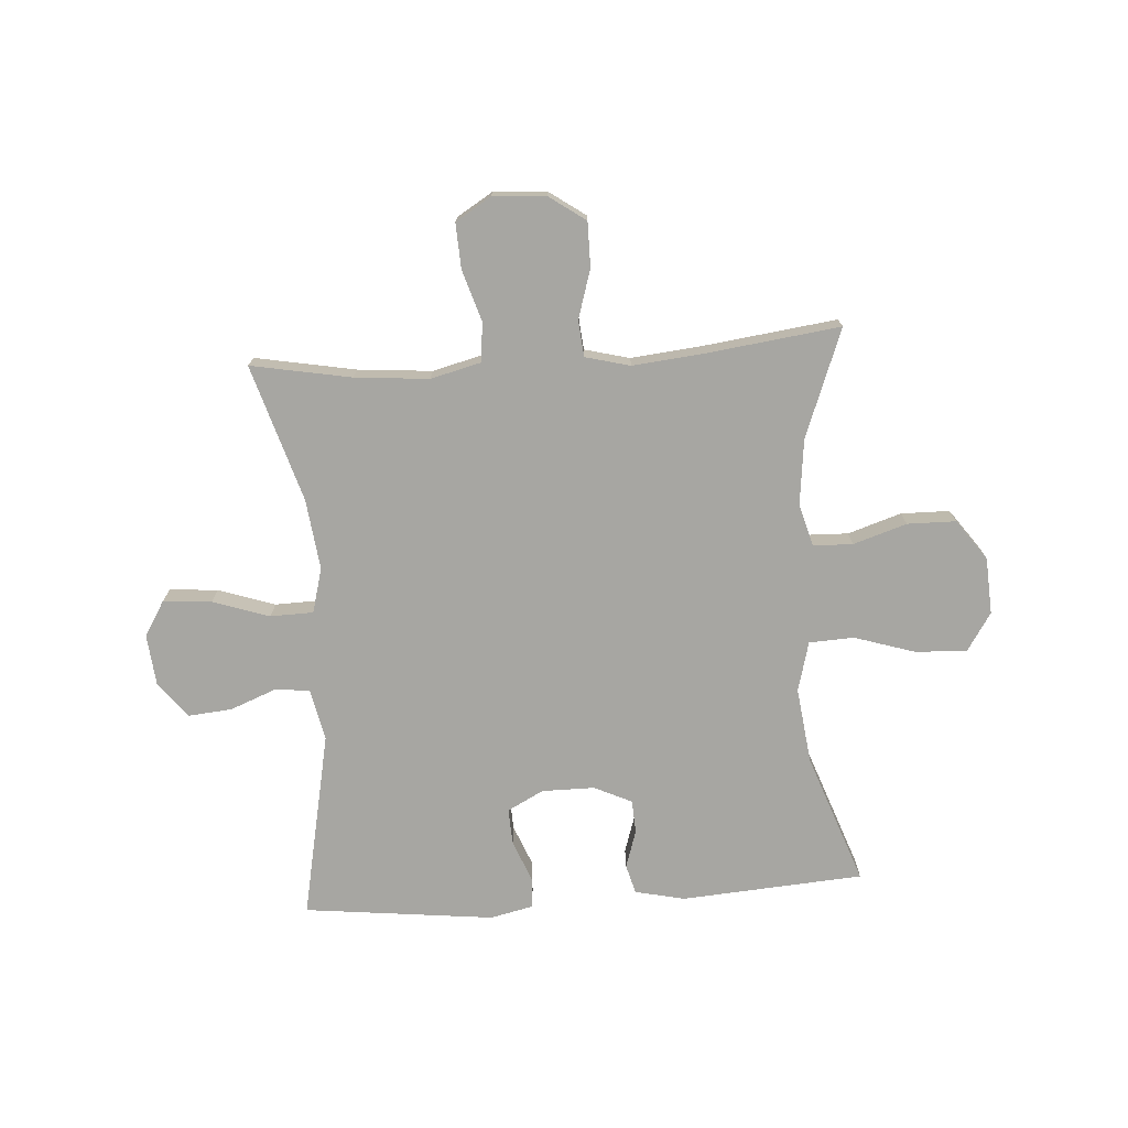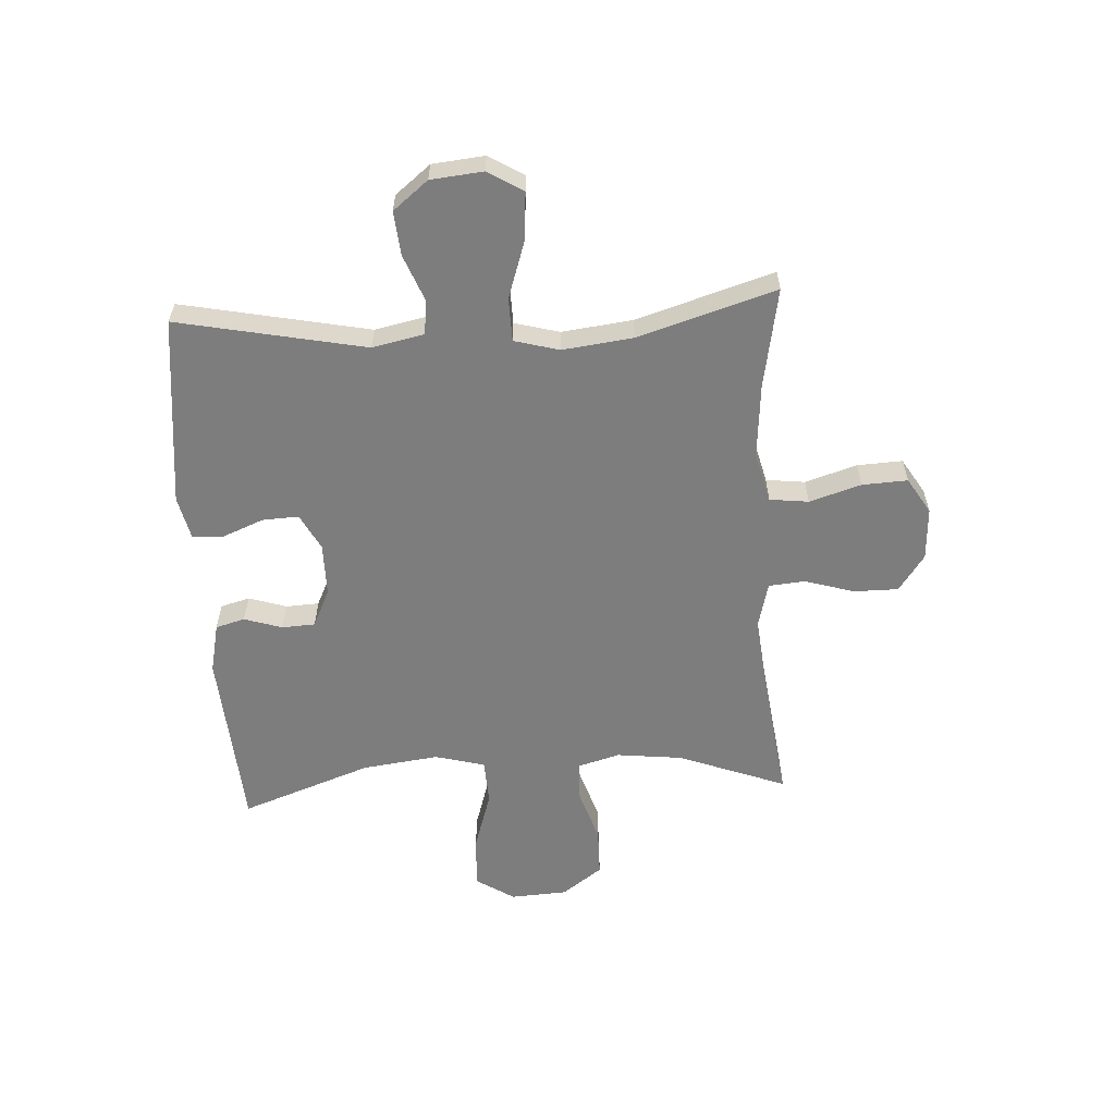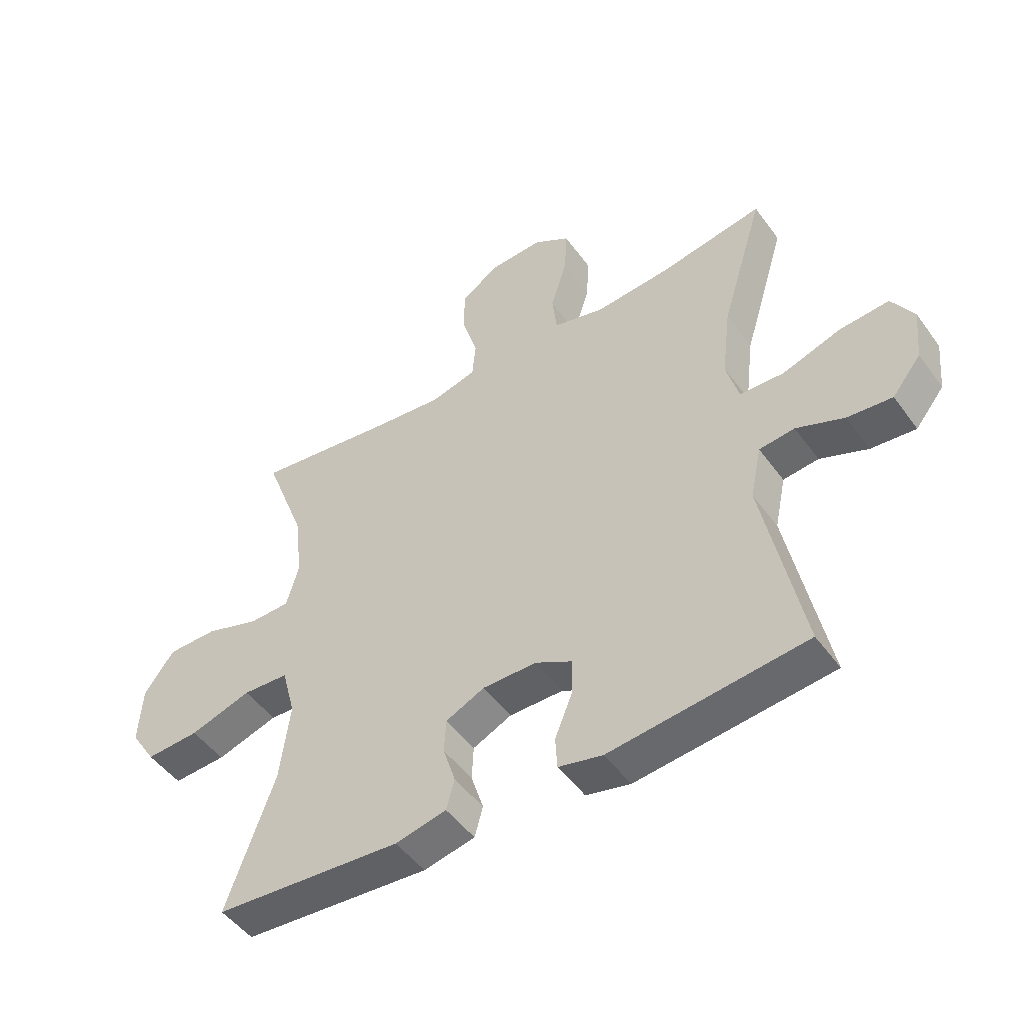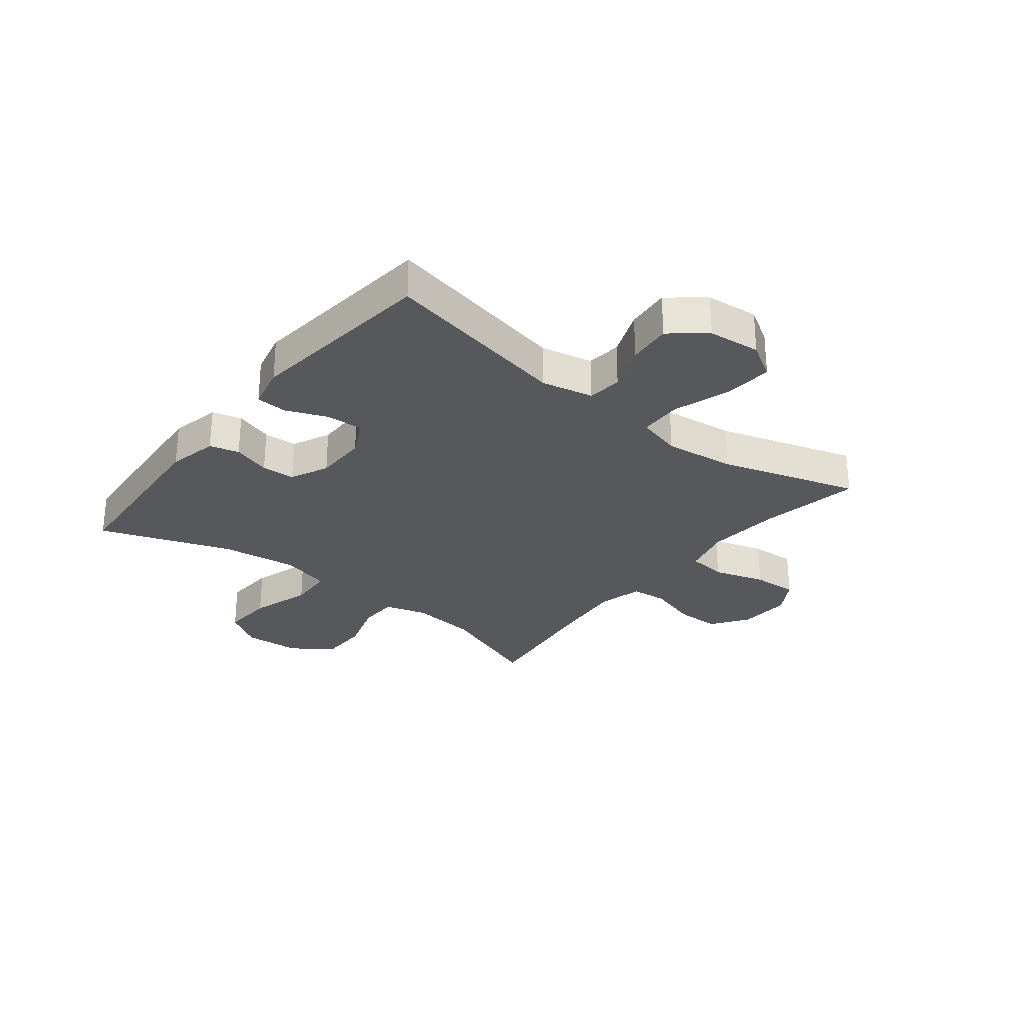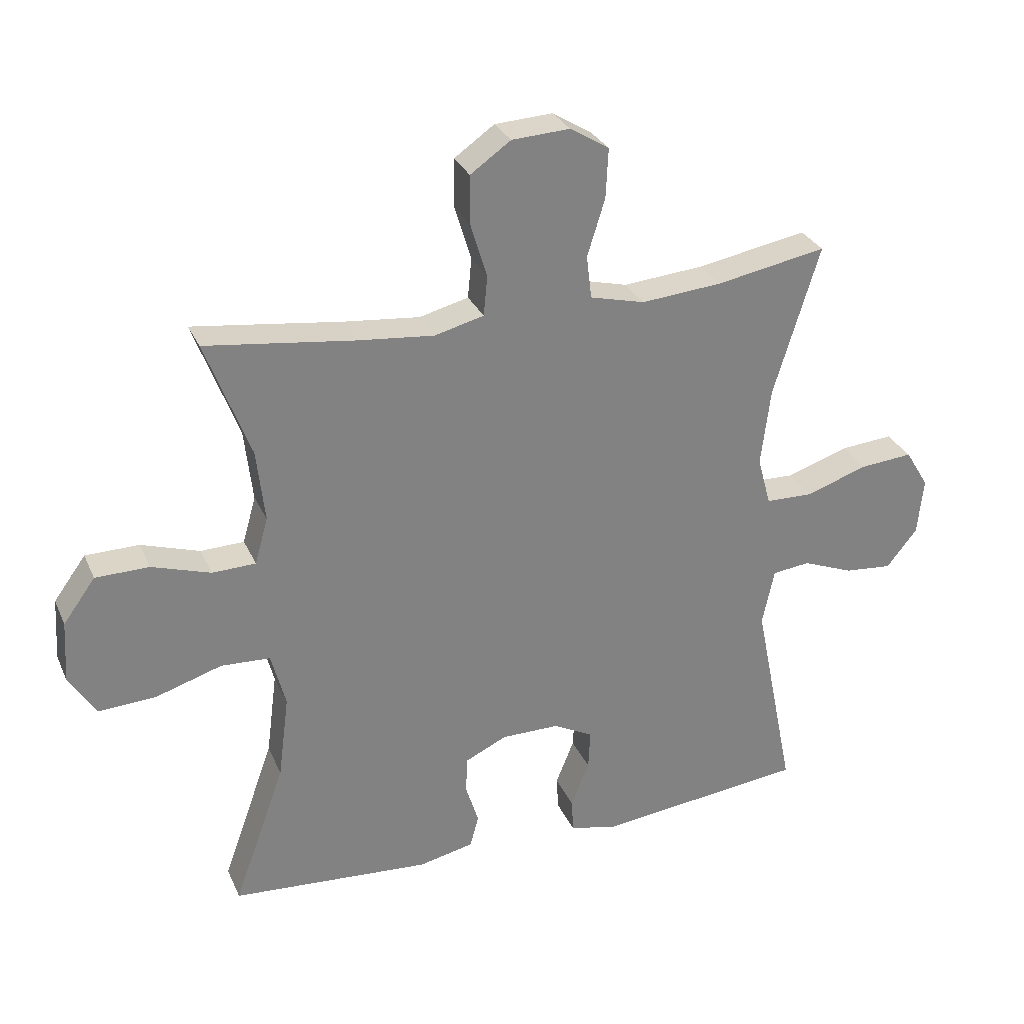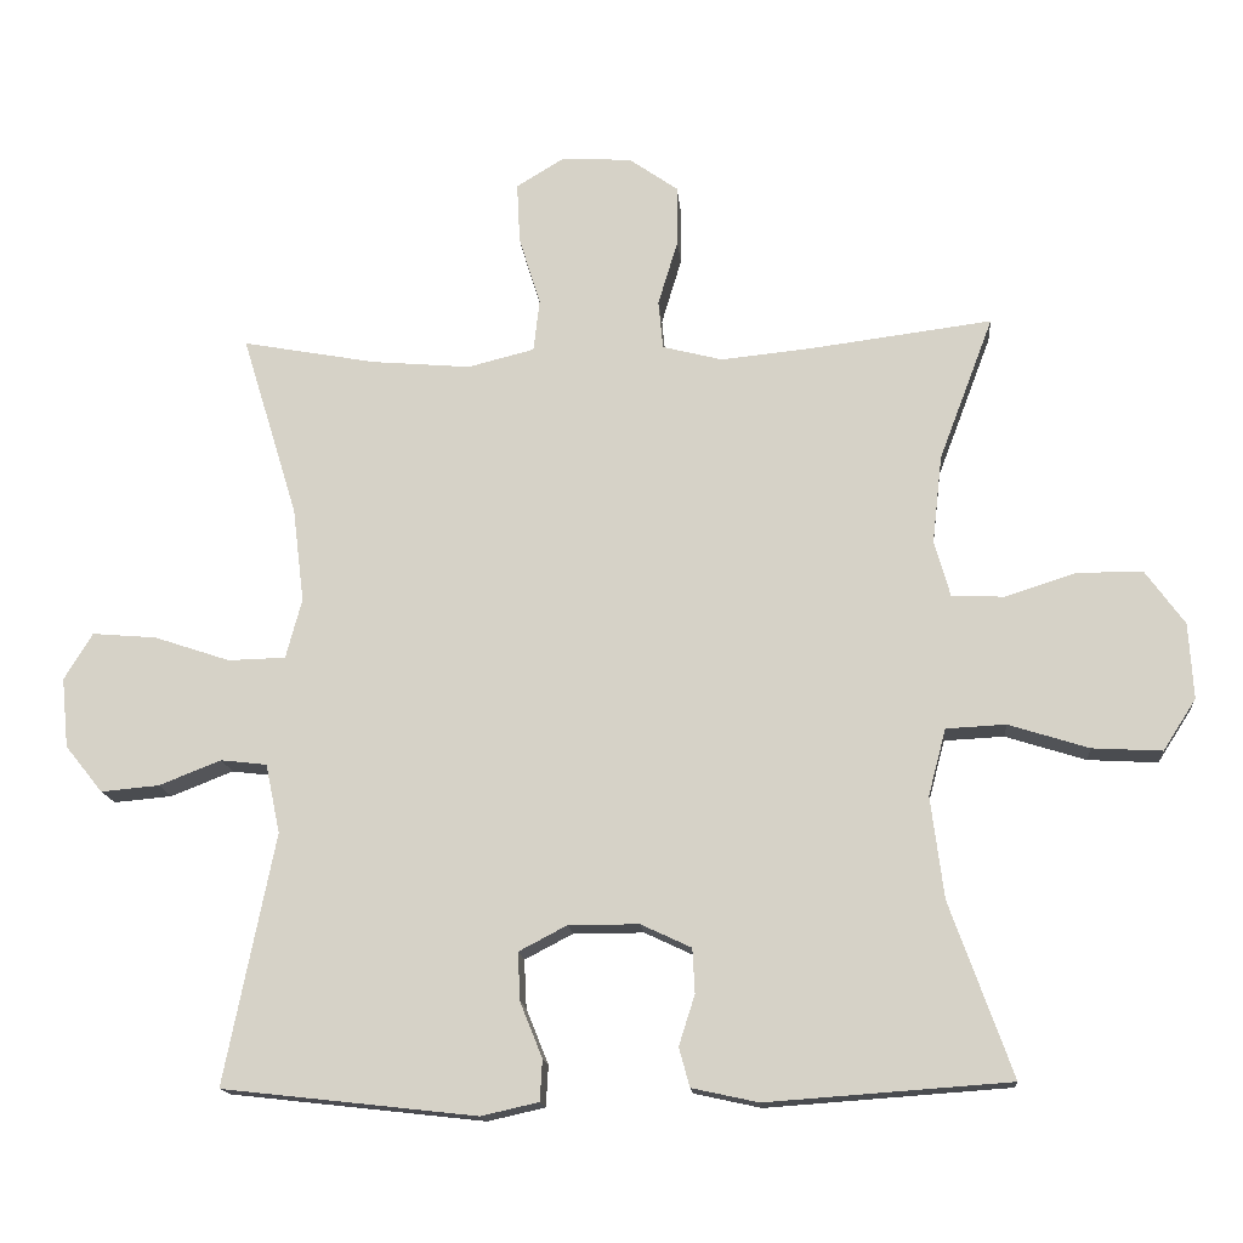
<metadata>
{"format":"obj","ext":"obj","renderer":"f3d","projection":"perspective","resolution":1024,"background":"white","views":[{"elev":-74.0,"azim":3.8,"up":"+Y"},{"elev":-59.1,"azim":-86.7,"up":"+Y"},{"elev":-48.8,"azim":-145.6,"up":"+Z"},{"elev":-28.4,"azim":-128.3,"up":"+Y"},{"elev":29.5,"azim":159.3,"up":"+Z"},{"elev":-15.1,"azim":4.8,"up":"+Z"}]}
</metadata>
<code>
v -0.5 0.07 0.5
v -0.325 0.07 0.468
v -0.196 0.07 0.457
v -0.109 0.07 0.479
v -0.101 0.07 0.547
v -0.129 0.07 0.637
v -0.133 0.07 0.716
v -0.071 0.07 0.754
v 0.021 0.07 0.749
v 0.085 0.07 0.704
v 0.085 0.07 0.626
v 0.059 0.07 0.54
v 0.065 0.07 0.477
v 0.143 0.07 0.457
v 0.262 0.07 0.469
v 0.5 0.07 0.5
v 0.429 0.07 0.312
v 0.416 0.07 0.197
v 0.437 0.07 0.123
v 0.506 0.07 0.121
v 0.599 0.07 0.151
v 0.684 0.07 0.15
v 0.735 0.07 0.08
v 0.741 0.07 -0.019
v 0.698 0.07 -0.086
v 0.607 0.07 -0.081
v 0.502 0.07 -0.048
v 0.424 0.07 -0.052
v 0.401 0.07 -0.139
v 0.418 0.07 -0.272
v 0.5 0.07 -0.5
v 0.182 0.07 -0.523
v 0.095 0.07 -0.504
v 0.081 0.07 -0.453
v 0.102 0.07 -0.387
v 0.099 0.07 -0.329
v 0.033 0.07 -0.298
v -0.059 0.07 -0.298
v -0.122 0.07 -0.331
v -0.119 0.07 -0.394
v -0.09 0.07 -0.466
v -0.093 0.07 -0.52
v -0.168 0.07 -0.537
v -0.5 0.07 -0.5
v -0.434 0.07 -0.173
v -0.453 0.07 -0.083
v -0.513 0.07 -0.076
v -0.594 0.07 -0.108
v -0.67 0.07 -0.115
v -0.719 0.07 -0.054
v -0.728 0.07 0.037
v -0.691 0.07 0.098
v -0.607 0.07 0.091
v -0.508 0.07 0.058
v -0.433 0.07 0.06
v -0.412 0.07 0.138
v -0.427 0.07 0.261
v -0.5 0 0.5
v -0.325 0 0.468
v -0.196 0 0.457
v -0.109 0 0.479
v -0.101 0 0.547
v -0.129 0 0.637
v -0.133 0 0.716
v -0.071 0 0.754
v 0.021 0 0.749
v 0.085 0 0.704
v 0.085 0 0.626
v 0.059 0 0.54
v 0.065 0 0.477
v 0.143 0 0.457
v 0.262 0 0.469
v 0.5 0 0.5
v 0.429 0 0.312
v 0.416 0 0.197
v 0.437 0 0.123
v 0.506 0 0.121
v 0.599 0 0.151
v 0.684 0 0.15
v 0.735 0 0.08
v 0.741 0 -0.019
v 0.698 0 -0.086
v 0.607 0 -0.081
v 0.502 0 -0.048
v 0.424 0 -0.052
v 0.401 0 -0.139
v 0.418 0 -0.272
v 0.5 0 -0.5
v 0.182 0 -0.523
v 0.095 0 -0.504
v 0.081 0 -0.453
v 0.102 0 -0.387
v 0.099 0 -0.329
v 0.033 0 -0.298
v -0.059 0 -0.298
v -0.122 0 -0.331
v -0.119 0 -0.394
v -0.09 0 -0.466
v -0.093 0 -0.52
v -0.168 0 -0.537
v -0.5 0 -0.5
v -0.434 0 -0.173
v -0.453 0 -0.083
v -0.513 0 -0.076
v -0.594 0 -0.108
v -0.67 0 -0.115
v -0.719 0 -0.054
v -0.728 0 0.037
v -0.691 0 0.098
v -0.607 0 0.091
v -0.508 0 0.058
v -0.433 0 0.06
v -0.412 0 0.138
v -0.427 0 0.261
f 52 53 54
f 51 52 54
f 50 51 54
f 49 50 54
f 48 49 54
f 47 48 54
f 46 47 54 55
f 45 46 55 56
f 43 44 45
f 42 43 45
f 41 42 45
f 40 41 45
f 39 40 45 56
f 33 34 35
f 32 33 35
f 31 32 35
f 30 31 35
f 29 30 35 36
f 28 29 36 37
f 25 26 27
f 24 25 27
f 23 24 27
f 22 23 27
f 21 22 27
f 20 21 27
f 19 20 27 28
f 28 37 38
f 19 28 38
f 18 19 38
f 15 16 17
f 39 56 57
f 38 39 57
f 18 38 57
f 17 18 57
f 15 17 57
f 14 15 57
f 10 11 12
f 9 10 12
f 8 9 12
f 7 8 12
f 6 7 12
f 5 6 12
f 57 1 2
f 57 2 3
f 57 3 4
f 14 57 4
f 13 14 4
f 4 5 12 13
f 111 110 109
f 111 109 108
f 111 108 107
f 111 107 106
f 111 106 105
f 111 105 104
f 112 111 104 103
f 113 112 103 102
f 102 101 100
f 102 100 99
f 102 99 98
f 102 98 97
f 113 102 97 96
f 92 91 90
f 92 90 89
f 92 89 88
f 92 88 87
f 93 92 87 86
f 94 93 86 85
f 84 83 82
f 84 82 81
f 84 81 80
f 84 80 79
f 84 79 78
f 84 78 77
f 85 84 77 76
f 95 94 85
f 95 85 76
f 95 76 75
f 74 73 72
f 114 113 96
f 114 96 95
f 114 95 75
f 114 75 74
f 114 74 72
f 114 72 71
f 69 68 67
f 69 67 66
f 69 66 65
f 69 65 64
f 69 64 63
f 69 63 62
f 59 58 114
f 60 59 114
f 61 60 114
f 61 114 71
f 61 71 70
f 70 69 62 61
f 1 58 59 2
f 2 59 60 3
f 3 60 61 4
f 4 61 62 5
f 5 62 63 6
f 6 63 64 7
f 7 64 65 8
f 8 65 66 9
f 9 66 67 10
f 10 67 68 11
f 11 68 69 12
f 12 69 70 13
f 13 70 71 14
f 14 71 72 15
f 15 72 73 16
f 16 73 74 17
f 17 74 75 18
f 18 75 76 19
f 19 76 77 20
f 20 77 78 21
f 21 78 79 22
f 22 79 80 23
f 23 80 81 24
f 24 81 82 25
f 25 82 83 26
f 26 83 84 27
f 27 84 85 28
f 28 85 86 29
f 29 86 87 30
f 30 87 88 31
f 31 88 89 32
f 32 89 90 33
f 33 90 91 34
f 34 91 92 35
f 35 92 93 36
f 36 93 94 37
f 37 94 95 38
f 38 95 96 39
f 39 96 97 40
f 40 97 98 41
f 41 98 99 42
f 42 99 100 43
f 43 100 101 44
f 44 101 102 45
f 45 102 103 46
f 46 103 104 47
f 47 104 105 48
f 48 105 106 49
f 49 106 107 50
f 50 107 108 51
f 51 108 109 52
f 52 109 110 53
f 53 110 111 54
f 54 111 112 55
f 55 112 113 56
f 56 113 114 57
f 57 114 58 1

</code>
